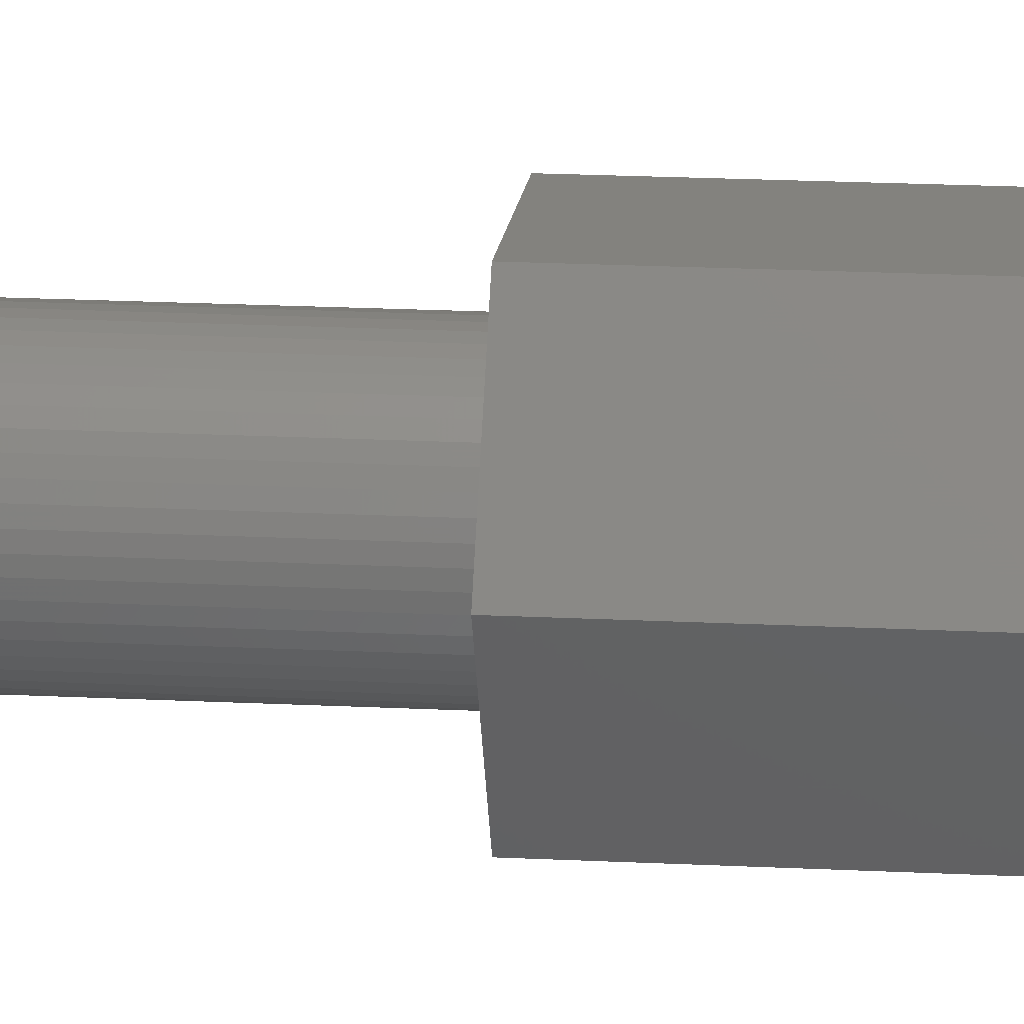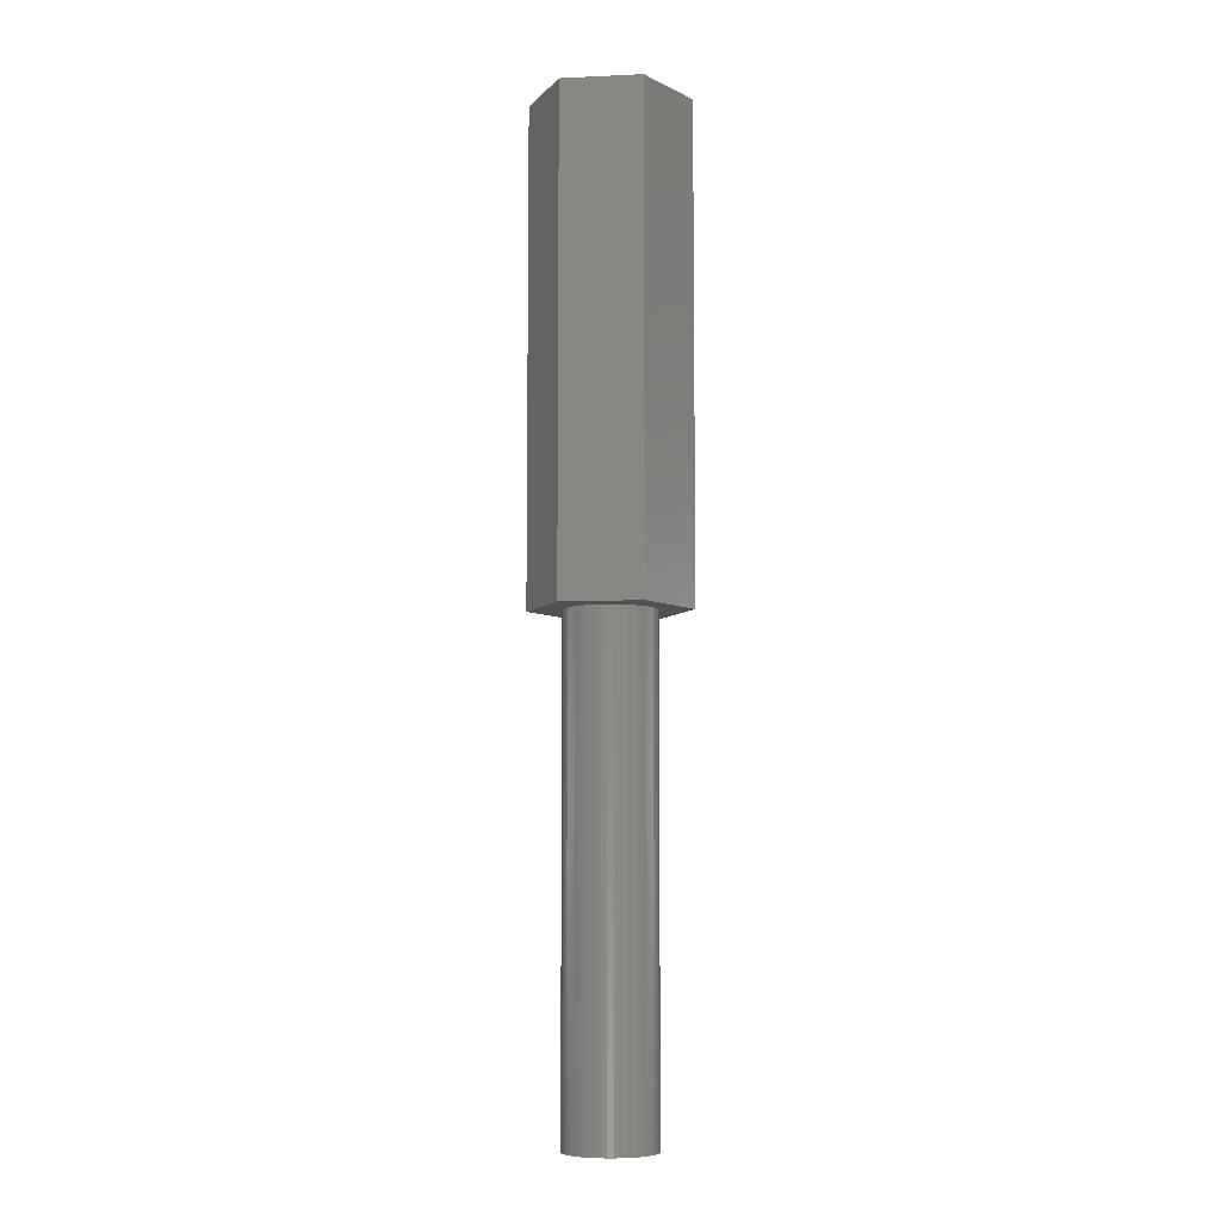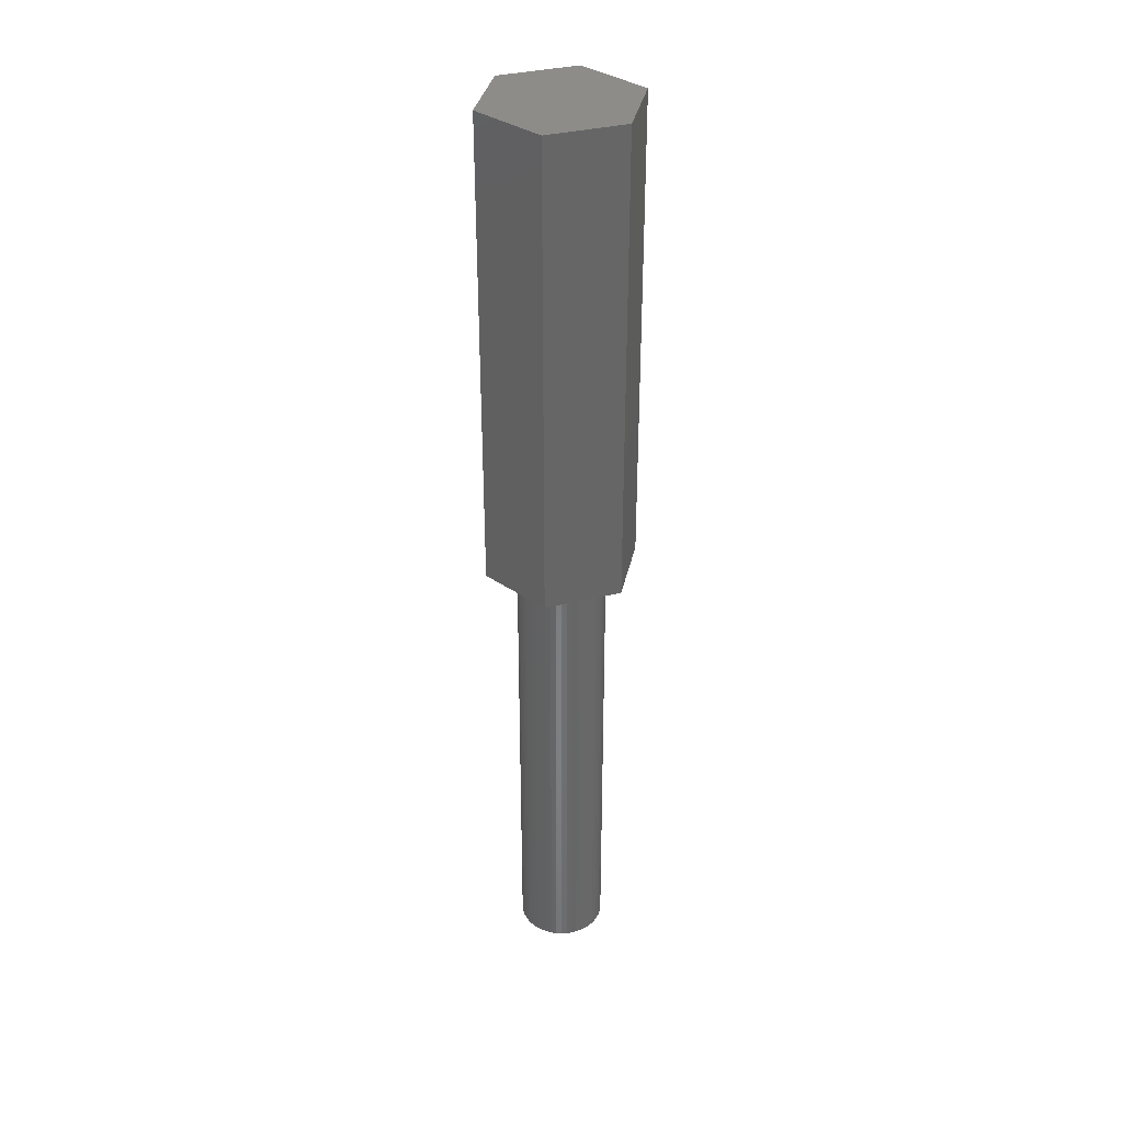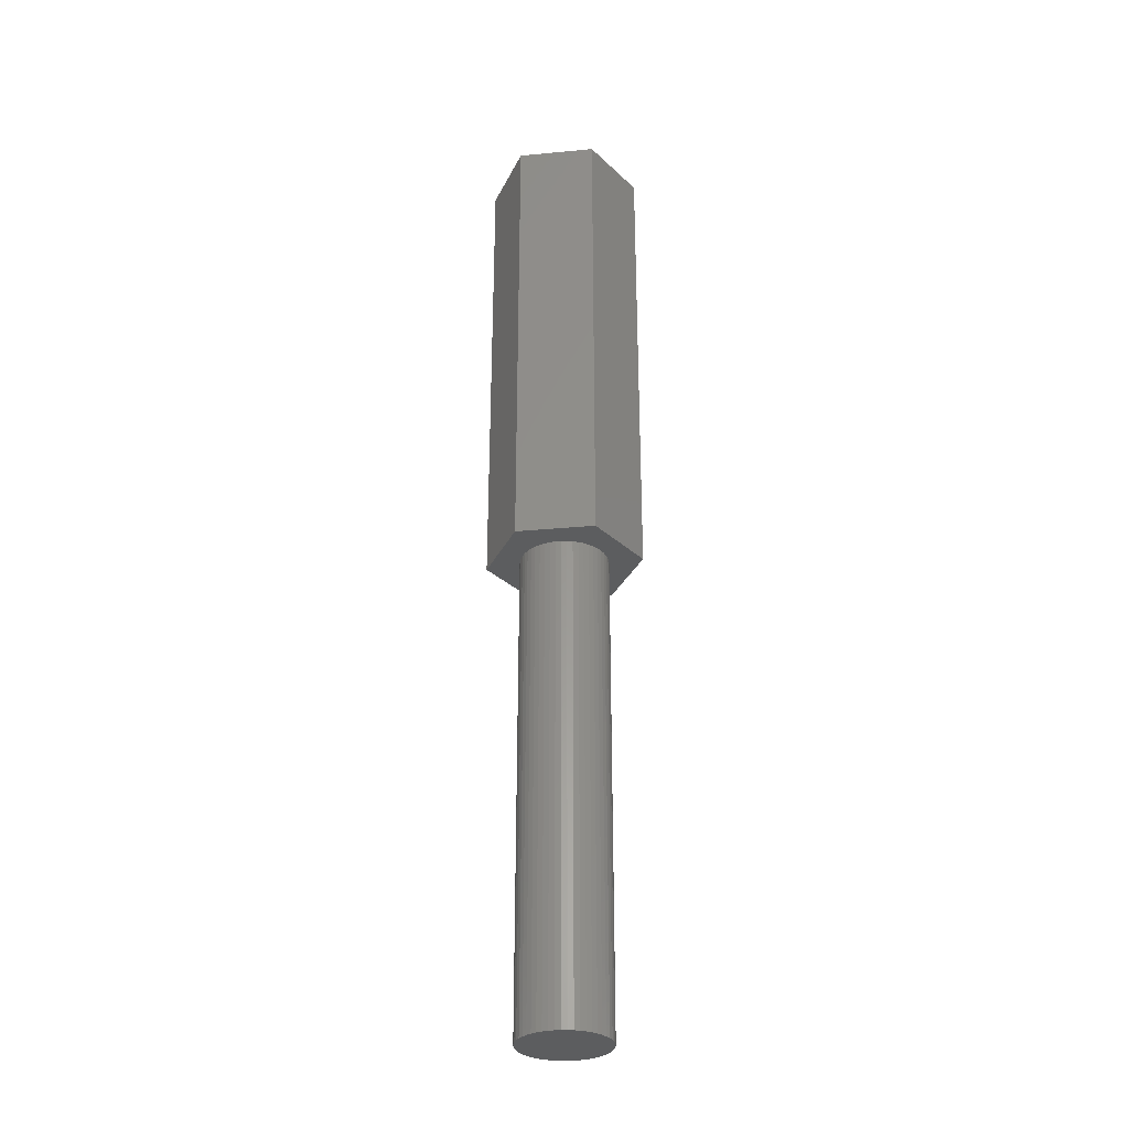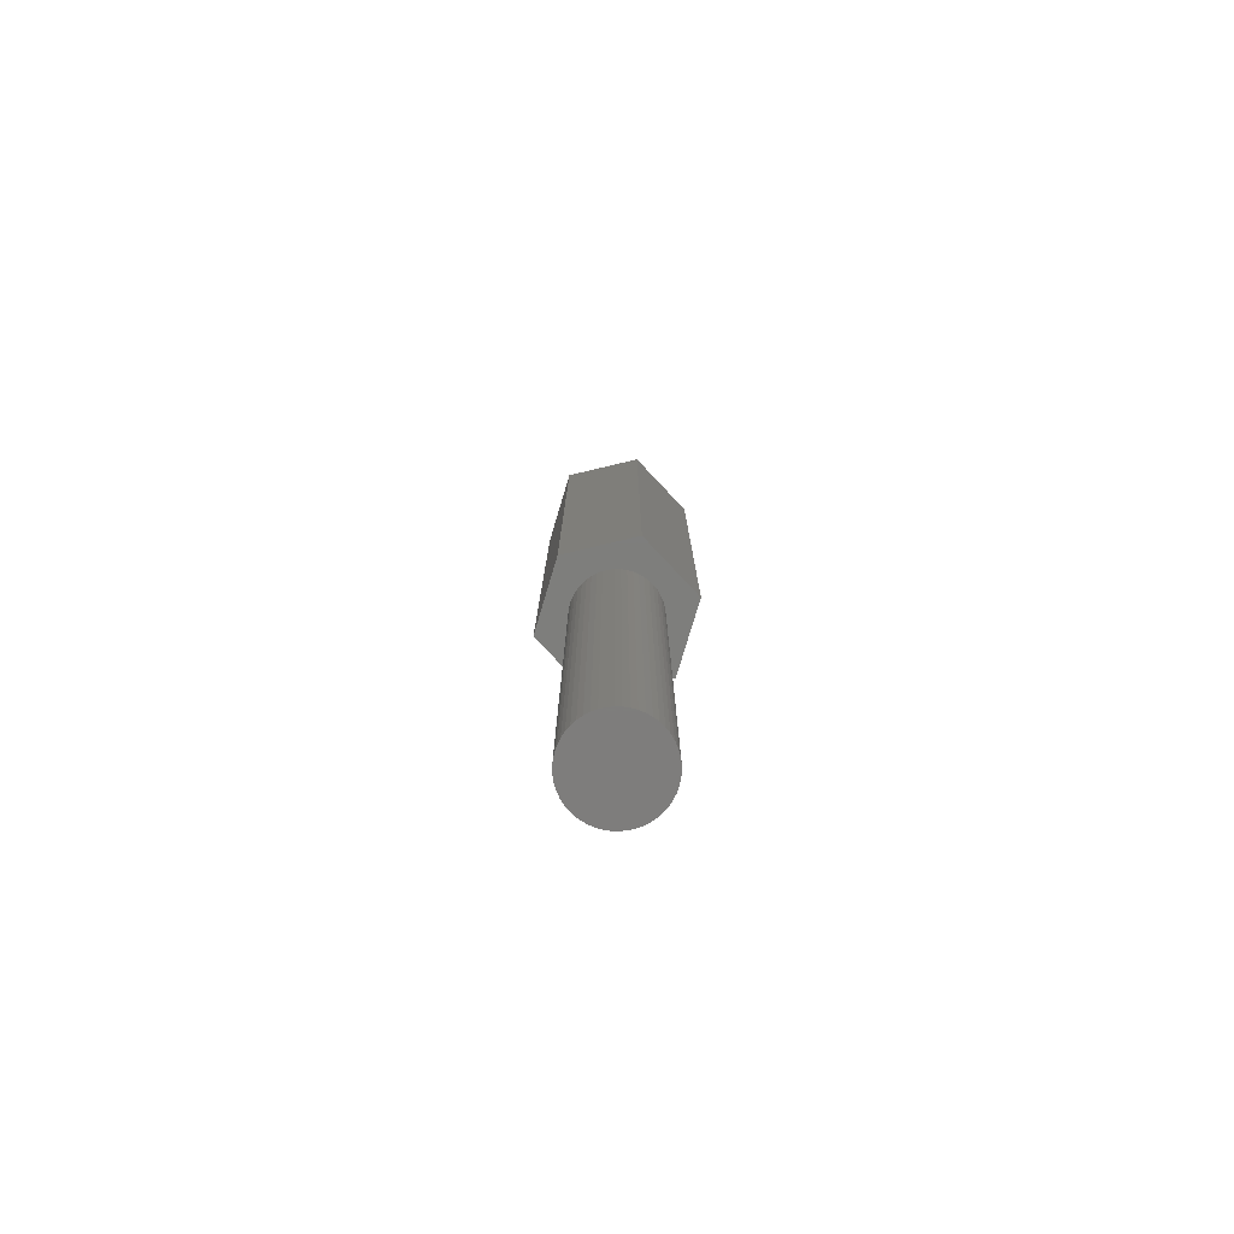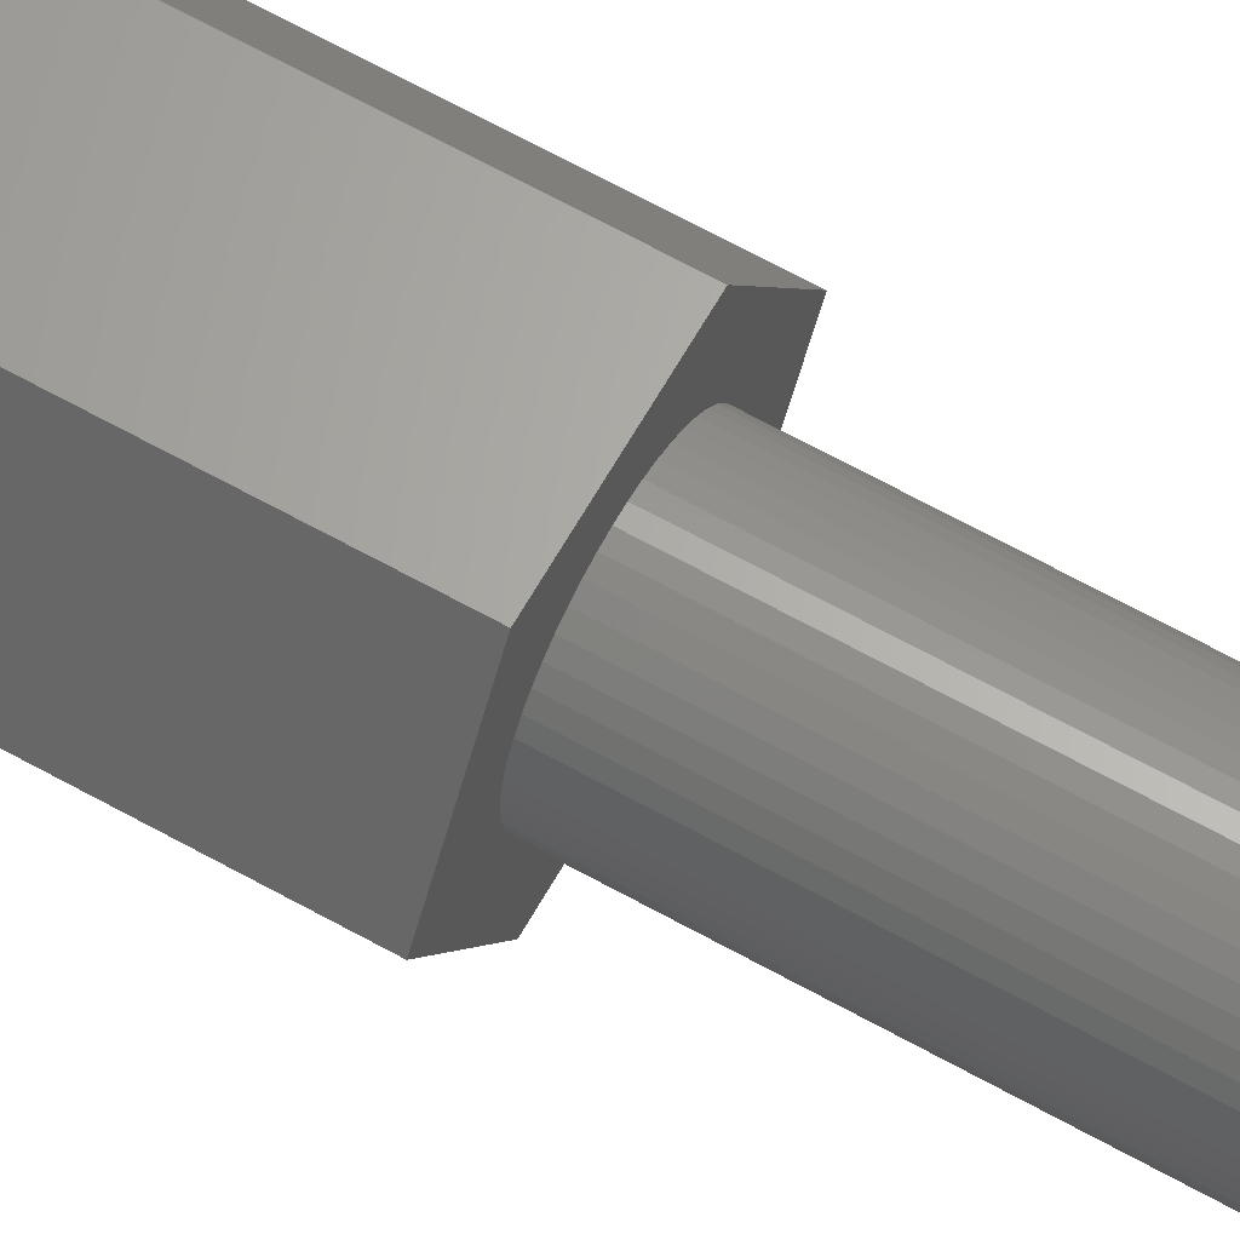
<metadata>
{"format":"stl","ext":"stl","renderer":"f3d","projection":"perspective","resolution":1024,"background":"white","views":[{"elev":16.4,"azim":-83.6,"up":"+Y"},{"elev":-7.4,"azim":7.2,"up":"+Z"},{"elev":35.8,"azim":162.0,"up":"+Z"},{"elev":-31.0,"azim":-172.4,"up":"+Z"},{"elev":-77.6,"azim":13.3,"up":"+Z"},{"elev":64.4,"azim":119.5,"up":"+Y"}]}
</metadata>
<code>
# stl→obj: 112 verts, 220 faces
v -4.847 0 0
v -2.423 4.197 30
v -2.423 4.197 0
v -4.847 0 30
v 2.423 4.197 0
v 2.423 4.197 30
v 4.847 0 0
v 2.728 -0.3447 0
v 2.75 0 0
v 2.664 -0.6839 0
v 2.557 -1.012 0
v 2.41 -1.325 0
v 2.423 -4.197 0
v 2.225 -1.616 0
v 2.005 -1.883 0
v 1.753 -2.119 0
v 1.474 -2.322 0
v 1.171 -2.488 0
v 0.8498 -2.615 0
v 0.5153 -2.701 0
v 0.1727 -2.745 0
v -0.1727 -2.745 0
v -2.423 -4.197 0
v -0.5153 -2.701 0
v -0.8498 -2.615 0
v -1.171 -2.488 0
v -1.474 -2.322 0
v -1.753 -2.119 0
v -2.005 -1.883 0
v -2.225 -1.616 0
v -2.41 -1.325 0
v -2.557 -1.012 0
v -2.664 -0.6839 0
v -2.728 -0.3447 0
v -2.75 0 0
v 2.728 0.3447 0
v 2.664 0.6839 0
v 2.557 1.012 0
v 2.41 1.325 0
v 2.225 1.616 0
v 2.005 1.883 0
v 1.753 2.119 0
v 1.474 2.322 0
v 1.171 2.488 0
v 0.8498 2.615 0
v 0.5153 2.701 0
v 0.1727 2.745 0
v -0.1727 2.745 0
v -0.5153 2.701 0
v -0.8498 2.615 0
v -1.171 2.488 0
v -1.474 2.322 0
v -1.753 2.119 0
v -2.005 1.883 0
v -2.225 1.616 0
v -2.41 1.325 0
v -2.557 1.012 0
v -2.664 0.6839 0
v -2.728 0.3447 0
v 4.847 0 30
v 2.423 -4.197 30
v -2.423 -4.197 30
v 2.728 0.3447 -30
v 2.75 0 -30
v -2.75 0 -30
v -2.728 0.3447 -30
v 0.1727 2.745 -30
v -0.1727 2.745 -30
v -0.1727 -2.745 -30
v 0.1727 -2.745 -30
v 2.005 1.883 -30
v 1.753 2.119 -30
v -1.753 2.119 -30
v -2.005 1.883 -30
v -0.8498 2.615 -30
v -1.171 2.488 -30
v 2.557 -1.012 -30
v 2.41 -1.325 -30
v 2.41 1.325 -30
v 2.557 1.012 -30
v 1.171 2.488 -30
v 0.8498 2.615 -30
v 1.474 2.322 -30
v -2.557 1.012 -30
v -2.41 1.325 -30
v -2.225 1.616 -30
v -1.474 2.322 -30
v -0.5153 2.701 -30
v 2.728 -0.3447 -30
v 2.664 -0.6839 -30
v 2.664 0.6839 -30
v 2.225 -1.616 -30
v 2.225 1.616 -30
v 2.005 -1.883 -30
v 1.753 -2.119 -30
v 1.474 -2.322 -30
v 1.171 -2.488 -30
v 0.8498 -2.615 -30
v 0.5153 -2.701 -30
v 0.5153 2.701 -30
v -0.5153 -2.701 -30
v -0.8498 -2.615 -30
v -1.171 -2.488 -30
v -1.474 -2.322 -30
v -1.753 -2.119 -30
v -2.005 -1.883 -30
v -2.225 -1.616 -30
v -2.41 -1.325 -30
v -2.557 -1.012 -30
v -2.664 -0.6839 -30
v -2.664 0.6839 -30
v -2.728 -0.3447 -30
f 1 2 3
f 2 1 4
f 5 2 6
f 2 5 3
f 7 8 9
f 7 10 8
f 7 11 10
f 12 7 13
f 7 12 11
f 13 14 12
f 13 15 14
f 13 16 15
f 13 17 16
f 13 18 17
f 13 19 18
f 13 20 19
f 13 21 20
f 13 22 21
f 23 22 13
f 22 23 24
f 24 23 25
f 25 23 26
f 23 27 26
f 23 28 27
f 23 29 28
f 23 30 29
f 23 31 30
f 1 31 23
f 31 1 32
f 32 1 33
f 34 1 35
f 33 1 34
f 36 7 9
f 37 7 36
f 38 7 37
f 39 7 38
f 7 39 5
f 40 5 39
f 41 5 40
f 42 5 41
f 43 5 42
f 44 5 43
f 45 5 44
f 46 5 45
f 47 5 46
f 48 5 47
f 3 48 49
f 3 49 50
f 3 50 51
f 48 3 5
f 52 3 51
f 53 3 52
f 54 3 53
f 55 3 54
f 56 3 55
f 1 56 57
f 1 57 58
f 1 58 59
f 56 1 3
f 1 59 35
f 60 5 6
f 5 60 7
f 61 7 60
f 7 61 13
f 6 61 60
f 2 61 6
f 2 62 61
f 62 2 4
f 23 61 62
f 61 23 13
f 23 4 1
f 4 23 62
f 9 63 36
f 63 9 64
f 65 59 66
f 59 65 35
f 67 48 47
f 48 67 68
f 69 21 22
f 21 69 70
f 71 42 41
f 42 71 72
f 73 54 53
f 54 73 74
f 75 51 50
f 51 75 76
f 12 77 11
f 77 12 78
f 38 79 39
f 79 38 80
f 81 45 44
f 45 81 82
f 72 43 42
f 43 72 83
f 84 56 85
f 56 84 57
f 86 54 74
f 54 86 55
f 76 52 51
f 52 76 87
f 88 50 49
f 50 88 75
f 10 89 8
f 89 10 90
f 89 63 64
f 90 63 89
f 90 91 63
f 77 91 90
f 77 80 91
f 78 80 77
f 78 79 80
f 92 79 78
f 92 93 79
f 94 93 92
f 94 71 93
f 95 71 94
f 95 72 71
f 96 72 95
f 96 83 72
f 97 83 96
f 97 81 83
f 98 81 97
f 98 82 81
f 99 82 98
f 99 100 82
f 70 100 99
f 70 67 100
f 69 67 70
f 69 68 67
f 101 68 69
f 101 88 68
f 102 88 101
f 102 75 88
f 103 75 102
f 103 76 75
f 104 76 103
f 104 87 76
f 105 87 104
f 105 73 87
f 106 73 105
f 106 74 73
f 107 74 106
f 107 86 74
f 108 86 107
f 108 85 86
f 109 85 108
f 109 84 85
f 110 84 109
f 110 111 84
f 112 111 110
f 112 66 111
f 66 112 65
f 98 18 19
f 18 98 97
f 37 80 38
f 80 37 91
f 36 91 37
f 91 36 63
f 40 71 41
f 71 40 93
f 39 93 40
f 93 39 79
f 82 46 45
f 46 82 100
f 100 47 46
f 47 100 67
f 83 44 43
f 44 83 81
f 85 55 86
f 55 85 56
f 111 57 84
f 57 111 58
f 66 58 111
f 58 66 59
f 87 53 52
f 53 87 73
f 68 49 48
f 49 68 88
f 8 64 9
f 64 8 89
f 15 92 14
f 92 15 94
f 108 32 109
f 32 108 31
f 106 30 107
f 30 106 29
f 97 17 18
f 17 97 96
f 11 90 10
f 90 11 77
f 14 78 12
f 78 14 92
f 110 34 112
f 34 110 33
f 112 35 65
f 35 112 34
f 109 33 110
f 33 109 32
f 96 16 17
f 16 96 95
f 99 19 20
f 19 99 98
f 70 20 21
f 20 70 99
f 101 22 24
f 22 101 69
f 103 25 26
f 25 103 102
f 102 24 25
f 24 102 101
f 107 31 108
f 31 107 30
f 95 15 16
f 15 95 94
f 104 26 27
f 26 104 103
f 105 27 28
f 27 105 104
f 106 28 29
f 28 106 105

</code>
